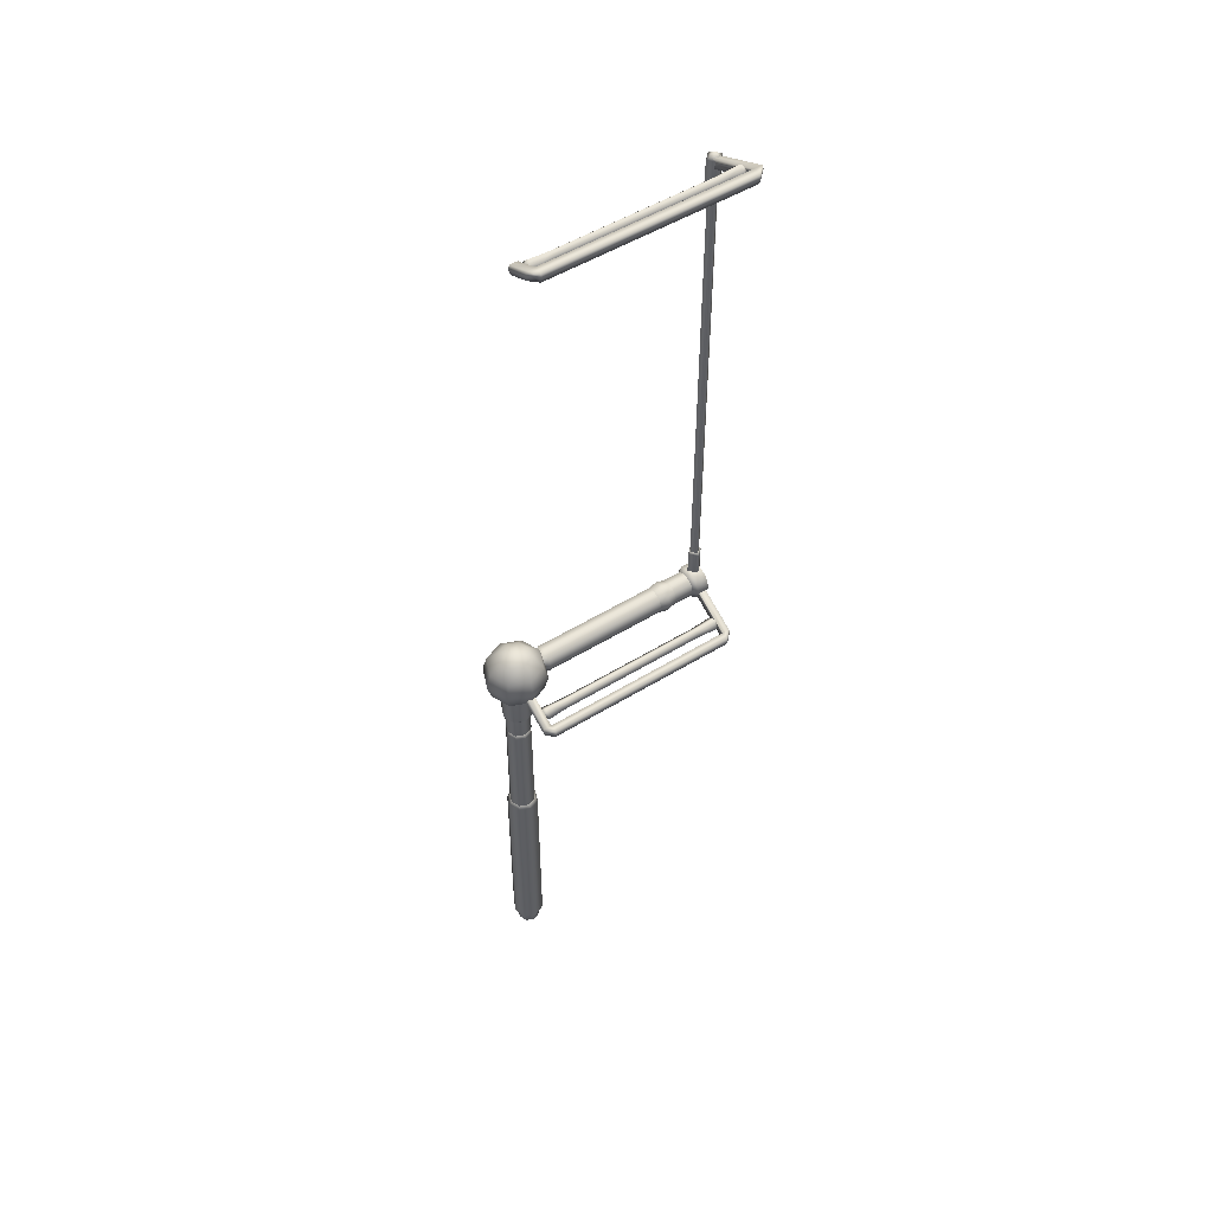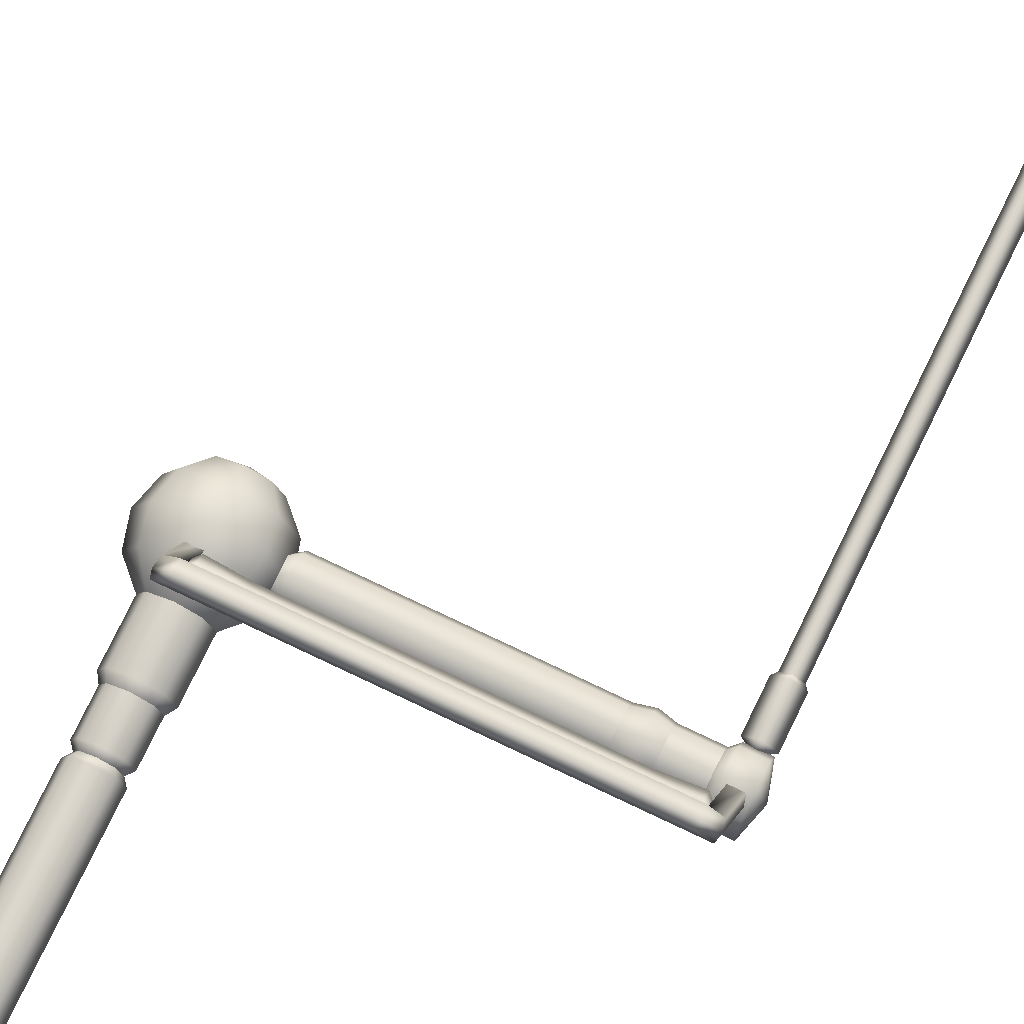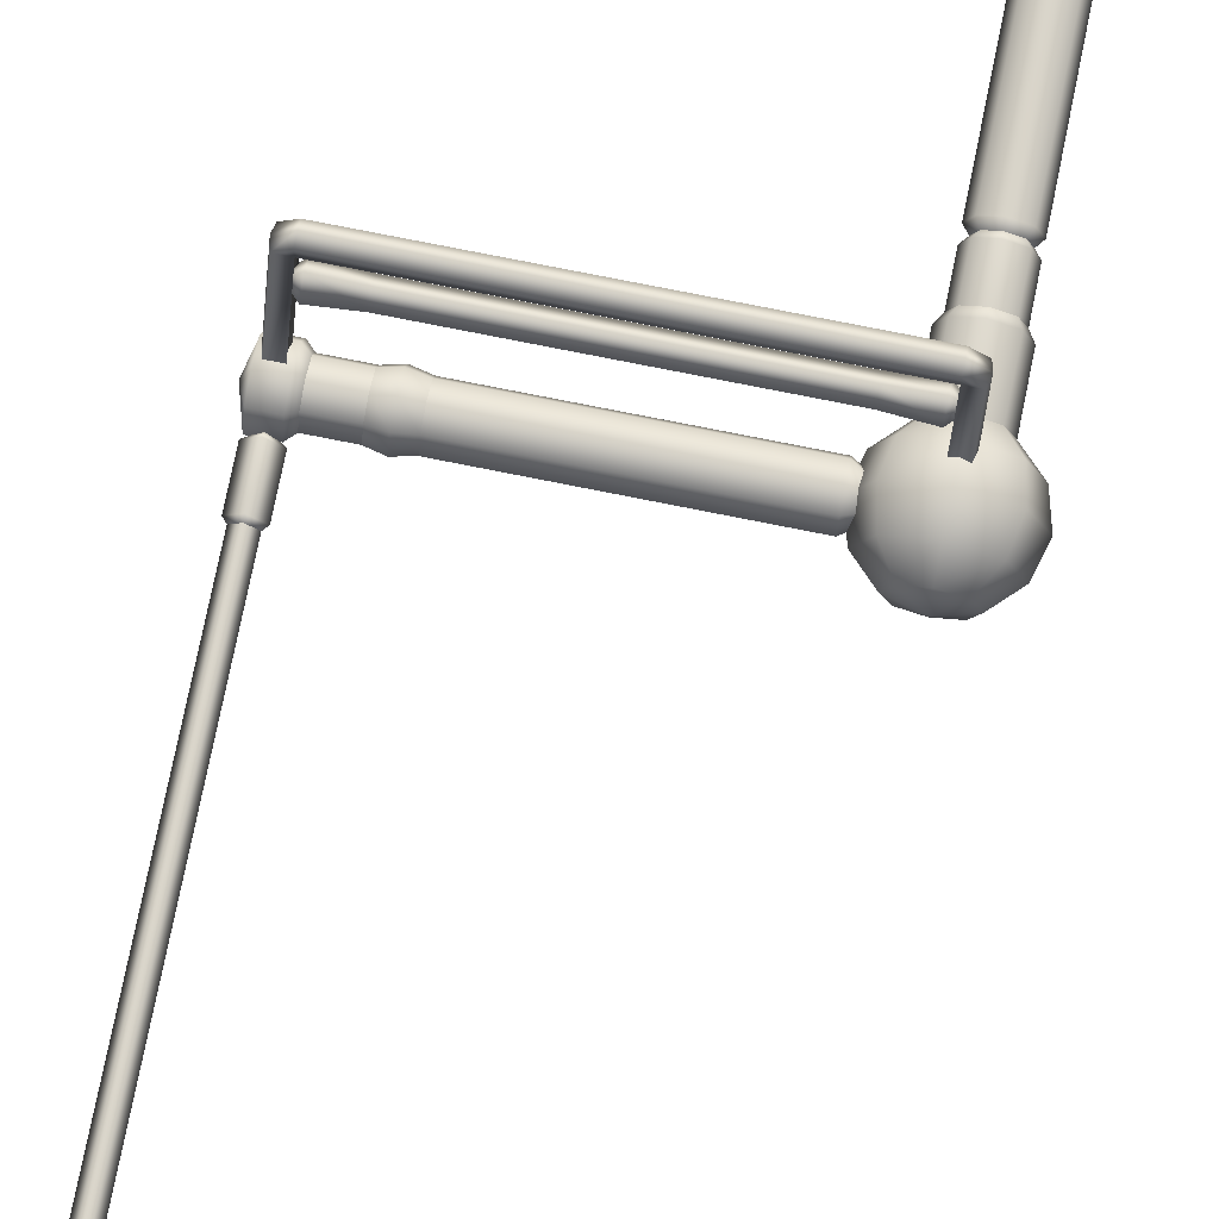
<metadata>
{"format":"obj","ext":"obj","renderer":"f3d","projection":"perspective","resolution":1024,"background":"white","views":[{"elev":51.1,"azim":-33.9,"up":"+Y"},{"elev":74.0,"azim":25.7,"up":"+Z"},{"elev":74.1,"azim":-168.6,"up":"+Z"}]}
</metadata>
<code>
g mesh_holoFrame_floor1
v -0.02966 1.335 0.3984
v -0.02966 1.535 0
v 0.02421 1.535 0
v 0.02421 1.335 0.3984
v -0.03784 1.495 0
v 0.0174 1.495 0
v 0.0174 1.295 0.4066
v 0.02421 1.265 0.3984
v 0.02421 1.465 0
v -0.02966 1.465 0
v -0.02966 1.265 0.3984
v -0.03784 1.295 0.3984
v 0.02421 1.335 0.45
v 0.02421 1.295 0.4596
v 0.02421 1.265 0.45
v 1.446 1.295 0.4596
v 1.446 1.335 0.45
v 1.446 1.265 0.3984
v 1.446 1.265 0.45
v 1.453 1.295 0.4066
v 0.0174 1.295 0.4066
v 1.446 1.335 0.3984
v 1.5 1.335 0.3984
v 1.508 1.295 0.3984
v 1.5 1.265 0.3984
v 1.508 1.495 0
v 1.5 1.535 0
v 1.5 1.465 0
v 1.446 1.535 0
v 1.446 1.465 0
v 1.453 1.495 0
v 1.453 1.295 0.4066
v 1.446 5.362 0.3984
v 1.5 5.162 0
v 1.446 5.162 0
v 1.453 5.202 0
v 1.453 5.402 0.4066
v 1.446 5.432 0.3984
v 1.446 5.232 0
v 1.5 5.362 0.3984
v 1.508 5.202 0
v 1.5 5.432 0.3984
v 1.5 5.232 0
v 1.508 5.402 0.3984
v 1.446 5.432 0.45
v 1.446 5.402 0.4596
v 1.446 5.362 0.45
v 0.02421 5.362 0.3984
v 1.453 5.402 0.4066
v 0.02421 5.432 0.3984
v 0.02421 5.432 0.45
v 0.0174 5.402 0.4066
v 0.02421 5.362 0.45
v 0.02421 5.402 0.4596
v -0.02966 5.432 0.3984
v -0.03784 5.402 0.3984
v -0.02966 5.362 0.3984
v -0.03784 5.315 0.225
v -0.02966 5.343 0.2217
v 0.02421 5.278 0.2318
v -0.02966 5.277 0.2302
v -0.005226 5.299 0.1919
v 0.0174 5.314 0.227
v 0.0174 5.402 0.4066
v 0.02421 5.344 0.2234
v 1.47 1.806 -0.05271
v 1.47 1.823 -0.03772
v 1.432 1.823 -3.298e-09
v 1.417 1.806 -4.608e-09
v 1.47 1.823 0.03772
v 1.523 1.806 0
v 1.508 1.823 0
v 1.47 1.806 0.05271
v 1.47 1.631 -0.05271
v 1.417 1.631 -4.608e-09
v 1.47 1.631 0.05271
v 1.523 1.631 0
v 1.47 1.597 0
v 1.47 5.066 -0.03772
v 1.47 5.09 -0.05879
v 1.411 5.09 -5.14e-09
v 1.432 5.066 -3.298e-09
v 1.508 5.066 0
v 1.47 5.09 0.05879
v 1.47 5.066 0.03772
v 1.529 5.09 0
v 1.47 5.23 0.05879
v 1.411 5.23 -5.14e-09
v 1.47 5.23 -0.05879
v 1.529 5.23 0
v 1.47 5.27 0
v 1.43 1.585 -0.08465
v 1.402 1.565 -0.0651
v 1.402 1.5 -0.09207
v 1.43 1.5 -0.1197
v 1.402 1.435 -0.0651
v 1.43 1.62 4.114e-08
v 1.402 1.592 4.196e-08
v 1.43 1.415 -0.08465
v 1.402 1.408 4.196e-08
v 1.43 1.585 0.08465
v 1.402 1.565 0.0651
v 1.43 1.38 4.114e-08
v 1.402 1.435 0.0651
v 1.43 1.5 0.1197
v 1.402 1.5 0.09207
v 1.43 1.415 0.08465
v 1.518 1.585 -0.08465
v 1.518 1.62 4.114e-08
v 1.552 1.5 4.196e-08
v 1.518 1.5 -0.1197
v 1.518 1.585 0.08465
v 1.518 1.415 -0.08465
v 1.518 1.5 0.1197
v 1.518 1.38 4.114e-08
v 1.518 1.415 0.08465
v 0.2262 1.565 -0.0651
v 0.1742 1.539 -0.03938
v 0.1742 1.5 -0.05569
v 0.2262 1.5 -0.09207
v 0.1742 1.461 -0.03938
v 0.2262 1.592 4.196e-08
v 0.1742 1.556 4.304e-08
v 0.2262 1.435 -0.0651
v 0.1742 1.444 4.304e-08
v 0.2262 1.565 0.0651
v 0.1742 1.539 0.03938
v 0.2262 1.408 4.196e-08
v 0.1742 1.461 0.03938
v 0.2262 1.5 0.09207
v 0.1742 1.5 0.05569
v 0.2262 1.435 0.0651
v 1.138 1.592 4.196e-08
v 1.138 1.565 -0.0651
v 1.138 1.565 0.0651
v 1.138 1.5 -0.09207
v 1.138 1.5 0.09207
v 1.138 1.435 -0.0651
v 1.138 1.435 0.0651
v 1.138 1.408 4.196e-08
v 1.262 1.565 -0.0651
v 1.202 1.575 -0.07547
v 1.202 1.5 -0.1067
v 1.262 1.5 -0.09207
v 1.262 1.592 4.196e-08
v 1.202 1.425 -0.07547
v 1.262 1.435 -0.0651
v 1.202 1.607 4.152e-08
v 1.262 1.565 0.0651
v 1.202 1.393 4.152e-08
v 1.262 1.408 4.196e-08
v 1.202 1.575 0.07547
v 1.262 1.5 0.09207
v 1.202 1.425 0.07547
v 1.262 1.435 0.0651
v 1.202 1.5 0.1067
v 1.138 1.435 -0.0651
v 1.138 1.5 -0.09207
v 1.138 1.408 4.196e-08
v 1.138 1.565 -0.0651
v 1.138 1.435 0.0651
v 1.138 1.592 4.196e-08
v 1.138 1.5 0.09207
v 1.138 1.565 0.0651
v 0.08045 1.302 -0.08045
v 0.1394 1.386 -0.1394
v 0 1.386 -0.1971
v 0 1.302 -0.1138
v 0.1138 1.302 2.066e-08
v -0.1394 1.386 -0.1394
v -0.08045 1.302 -0.08045
v 0.1971 1.386 0
v 0.08045 1.302 0.08045
v -0.1971 1.386 0
v -0.1138 1.302 2.066e-08
v 0.1394 1.386 0.1394
v 0 1.302 0.1138
v -0.1394 1.386 0.1394
v -0.08045 1.302 0.08045
v 0 1.386 0.1971
v 0 1.499 -0.2276
v -0.1609 1.499 -0.1609
v 0.1609 1.499 -0.1609
v -0.2276 1.499 0
v 0.2276 1.499 0
v -0.1609 1.499 0.1609
v 0 1.499 0.2276
v 0.1609 1.499 0.1609
v 0 1.613 -0.1971
v -0.1394 1.613 -0.1394
v -0.1971 1.613 0
v -0.1394 1.613 0.1394
v 0.1394 1.613 -0.1394
v 0 1.613 0.1971
v 0.1394 1.613 0.1394
v 0.1971 1.613 0
v -0.08046 1.696 -0.08046
v -0.1138 1.696 0
v 0 1.727 0
v 0 1.696 -0.1138
v -0.08046 1.696 0.08046
v 0.08046 1.696 -0.08046
v 0 1.696 0.1138
v 0.1138 1.696 0
v 0.08046 1.696 0.08046
v 0.08044 -0.01608 -0.08044
v 0.06537 0.01608 -0.06537
v 0 0.01608 -0.09245
v 0 -0.01608 -0.1138
v -0.06537 0.01608 -0.06537
v 0.1138 -0.01608 4.131e-08
v 0.09245 0.01608 4.195e-08
v -0.08044 -0.01608 -0.08044
v -0.09245 0.01608 4.195e-08
v 0.08044 -0.01608 0.08044
v 0.06537 0.01608 0.06537
v -0.1138 -0.01608 4.131e-08
v -0.06537 0.01608 0.06537
v 0 -0.01608 0.1138
v 0 0.01608 0.09245
v -0.08044 -0.01608 0.08044
v 0.08044 -1.498 -0.08044
v 0.1138 -1.498 4.131e-08
v 0 -1.498 -0.1138
v 0.08044 -1.498 0.08044
v -0.08044 -1.498 -0.08044
v -0.1138 -1.498 4.131e-08
v -0.08044 -1.498 0.08044
v 0 -1.498 0.1138
v 0.05894 -1.533 -0.05894
v 0 -1.533 -0.08336
v 0.08336 -1.533 4.222e-08
v -0.05894 -1.533 -0.05894
v 0.05894 -1.533 0.05894
v -0.08336 -1.533 4.222e-08
v 0 -1.533 0.08336
v -0.05894 -1.533 0.05894
v 0.09245 1.051 4.195e-08
v 0.08044 1.084 -0.08044
v 0.06537 1.051 -0.06537
v 0.1138 1.084 4.131e-08
v 0.06537 1.051 0.06537
v 0 1.084 -0.1138
v 0 1.051 -0.09245
v 0.08044 1.084 0.08044
v 0 1.051 0.09245
v -0.08044 1.084 -0.08044
v -0.06537 1.051 -0.06537
v 0 1.084 0.1138
v -0.06537 1.051 0.06537
v -0.1138 1.084 4.131e-08
v -0.09245 1.051 4.195e-08
v -0.08044 1.084 0.08044
v 0.08045 1.302 -0.08045
v 0.1138 1.302 2.066e-08
v 0 1.302 -0.1138
v 0.08045 1.302 0.08045
v -0.08045 1.302 -0.08045
v 0 1.302 0.1138
v -0.1138 1.302 2.066e-08
v -0.08045 1.302 0.08045
v 0.06537 0.8418 -0.06537
v 0.05095 0.8684 -0.05095
v 0 0.8684 -0.07205
v 0 0.8418 -0.09245
v -0.05095 0.8684 -0.05095
v 0.09245 0.8418 4.195e-08
v 0.07205 0.8684 4.256e-08
v -0.06537 0.8418 -0.06537
v -0.07205 0.8684 4.256e-08
v 0.06537 0.8418 0.06537
v 0.05095 0.8684 0.05095
v -0.09245 0.8418 4.195e-08
v -0.05095 0.8684 0.05095
v 0 0.8418 0.09245
v 0 0.8684 0.07205
v -0.06537 0.8418 0.06537
v 0.06537 0.01608 -0.06537
v 0 0.01608 -0.09245
v 0.09245 0.01608 4.195e-08
v -0.06537 0.01608 -0.06537
v 0.06537 0.01608 0.06537
v -0.09245 0.01608 4.195e-08
v 0 0.01608 0.09245
v -0.06537 0.01608 0.06537
v 1.47 1.823 -0.03772
v 1.47 5.066 -0.03772
v 1.432 5.066 -3.298e-09
v 1.432 1.823 -3.298e-09
v 1.508 1.823 0
v 1.47 5.066 0.03772
v 1.508 5.066 0
v 1.47 1.823 0.03772
v 1.402 1.565 -0.0651
v 1.262 1.565 -0.0651
v 1.262 1.5 -0.09207
v 1.402 1.5 -0.09207
v 1.402 1.592 4.196e-08
v 1.262 1.435 -0.0651
v 1.262 1.592 4.196e-08
v 1.402 1.435 -0.0651
v 1.402 1.565 0.0651
v 1.262 1.408 4.196e-08
v 1.262 1.565 0.0651
v 1.402 1.408 4.196e-08
v 1.402 1.5 0.09207
v 1.262 1.435 0.0651
v 1.262 1.5 0.09207
v 1.402 1.435 0.0651
v 0.06537 0.8932 -0.06537
v 0.06537 1.051 -0.06537
v 0 1.051 -0.09245
v 0 0.8932 -0.09245
v -0.06537 1.051 -0.06537
v 0.09245 0.8932 4.195e-08
v 0.09245 1.051 4.195e-08
v -0.06537 0.8932 -0.06537
v -0.09245 1.051 4.195e-08
v 0.06537 0.8932 0.06537
v 0.06537 1.051 0.06537
v -0.09245 0.8932 4.195e-08
v -0.06537 1.051 0.06537
v 0 0.8932 0.09245
v 0 1.051 0.09245
v -0.06537 0.8932 0.06537
v 0.07205 0.8684 4.256e-08
v 0.05095 0.8684 -0.05095
v 0.05095 0.8684 0.05095
v 0 0.8684 -0.07205
v 0 0.8684 0.07205
v -0.05095 0.8684 -0.05095
v -0.05095 0.8684 0.05095
v -0.07205 0.8684 4.256e-08
v 0.05894 -1.614 -0.05894
v 0.05894 -1.533 -0.05894
v 0 -1.533 -0.08336
v 0 -1.614 -0.08336
v 0 -1.674 4.222e-08
v -0.05894 -1.533 -0.05894
v 0.08336 -1.614 4.222e-08
v 0.08336 -1.533 4.222e-08
v -0.05894 -1.614 -0.05894
v -0.08336 -1.533 4.222e-08
v 0.05894 -1.614 0.05894
v 0.05894 -1.533 0.05894
v -0.08336 -1.614 4.222e-08
v -0.05894 -1.533 0.05894
v 0 -1.614 0.08336
v 0 -1.533 0.08336
v -0.05894 -1.614 0.05894
v 1.427 1.292 0.3
v 1.48 1.348 0.3
v 1.427 1.348 0.2448
v 1.427 1.348 0.3552
v 1.427 1.403 0.3
v 1.279 1.303 0.3
v 1.279 1.348 0.2558
v 1.279 1.348 0.3442
v 1.279 1.392 0.3
v 0.191 1.303 0.3
v 0.191 1.348 0.3442
v 0.191 1.392 0.3
v 0.191 1.348 0.2558
v 0.0437 1.348 0.3552
v 0.0437 1.403 0.3
v 0.0437 1.292 0.3
v 0.0437 1.348 0.2448
v -0.009577 1.348 0.3
v 1.427 5.404 0.3
v 1.427 5.349 0.2448
v 1.48 5.349 0.3
v 1.427 5.349 0.3552
v 1.427 5.294 0.3
v 1.279 5.393 0.3
v 1.279 5.349 0.2558
v 1.279 5.349 0.3442
v 1.279 5.305 0.3
v 0.191 5.393 0.3
v 0.191 5.349 0.2558
v 0.191 5.349 0.3442
v 0.191 5.305 0.3
v 0.0437 5.404 0.3
v 0.0437 5.349 0.2448
v 0.0437 5.349 0.3552
v 0.0437 5.294 0.3
v -0.009577 5.349 0.3
g mesh_holoFrame_floor1_0
f 3 2 1
f 4 3 1
f 1 2 5
f 6 3 4
f 7 6 4
f 7 8 6
f 8 9 6
f 10 9 8
f 5 10 11
f 11 10 8
f 12 1 5
f 12 5 11
f 1 12 13
f 4 1 13
f 12 11 14
f 12 14 13
f 11 15 14
f 8 15 11
f 14 16 13
f 14 15 16
f 13 17 4
f 16 17 13
f 8 18 15
f 15 19 16
f 18 19 15
f 20 18 8
f 21 20 8
f 21 4 20
f 4 22 20
f 17 22 4
f 17 16 23
f 17 23 22
f 16 19 24
f 16 24 23
f 19 25 24
f 18 25 19
f 24 26 23
f 24 25 26
f 26 27 23
f 23 27 22
f 25 28 26
f 27 29 22
f 30 28 25
f 18 30 25
f 22 29 31
f 31 30 18
f 32 22 31
f 32 31 18
f 35 34 33
f 35 33 36
f 33 37 36
f 36 37 38
f 39 36 38
f 34 40 33
f 34 41 40
f 39 38 42
f 43 39 42
f 43 42 41
f 42 44 41
f 41 44 40
f 42 45 44
f 42 38 45
f 44 46 40
f 45 46 44
f 40 47 33
f 46 47 40
f 33 47 48
f 33 48 49
f 38 49 50
f 45 38 51
f 45 51 46
f 38 50 51
f 48 52 49
f 49 52 50
f 47 46 53
f 47 53 48
f 51 54 46
f 46 54 53
f 51 55 54
f 51 50 55
f 54 56 53
f 55 56 54
f 56 57 53
f 57 48 53
f 58 56 55
f 57 56 58
f 59 55 50
f 59 58 55
f 60 48 57
f 61 57 58
f 61 60 57
f 61 58 62
f 59 62 58
f 61 62 60
f 60 63 48
f 60 62 63
f 63 64 48
f 50 64 63
f 65 59 50
f 65 62 59
f 65 63 62
f 65 50 63
f 68 67 66
f 69 68 66
f 70 68 69
f 66 67 71
f 67 72 71
f 72 70 73
f 73 70 69
f 71 72 73
f 69 66 74
f 73 69 75
f 75 69 74
f 71 73 76
f 76 73 75
f 66 71 77
f 74 66 77
f 77 71 76
f 74 78 75
f 75 78 76
f 76 78 77
f 77 78 74
f 81 80 79
f 82 81 79
f 79 80 83
f 84 81 82
f 85 84 82
f 83 86 85
f 80 86 83
f 86 84 85
f 84 87 81
f 81 88 80
f 87 88 81
f 80 89 86
f 88 89 80
f 86 90 84
f 90 87 84
f 89 90 86
f 88 91 89
f 87 91 88
f 90 91 87
f 89 91 90
f 94 93 92
f 95 94 92
f 96 94 95
f 92 93 97
f 93 98 97
f 99 96 95
f 100 96 99
f 97 98 101
f 98 102 101
f 103 100 99
f 104 100 103
f 101 102 105
f 102 106 105
f 106 104 107
f 107 104 103
f 105 106 107
f 95 92 108
f 92 97 109
f 108 92 109
f 109 110 108
f 111 95 108
f 99 95 111
f 108 110 111
f 109 97 112
f 97 101 112
f 112 110 109
f 113 99 111
f 103 99 113
f 111 110 113
f 112 101 114
f 101 105 114
f 114 110 112
f 115 103 113
f 113 110 115
f 107 103 115
f 105 107 116
f 114 105 116
f 116 110 114
f 115 110 116
f 116 107 115
f 119 118 117
f 120 119 117
f 121 119 120
f 117 118 122
f 118 123 122
f 124 121 120
f 125 121 124
f 122 123 126
f 123 127 126
f 128 125 124
f 129 125 128
f 126 127 130
f 127 131 130
f 131 129 132
f 132 129 128
f 130 131 132
f 117 122 133
f 134 117 133
f 120 117 134
f 133 122 135
f 122 126 135
f 136 120 134
f 124 120 136
f 135 126 137
f 126 130 137
f 138 124 136
f 128 124 138
f 137 130 139
f 130 132 139
f 140 128 138
f 139 132 140
f 132 128 140
f 143 142 141
f 144 143 141
f 141 142 145
f 146 143 144
f 147 146 144
f 142 148 145
f 145 148 149
f 150 146 147
f 151 150 147
f 148 152 149
f 149 152 153
f 154 150 151
f 155 154 151
f 153 156 155
f 152 156 153
f 156 154 155
f 146 157 143
f 157 158 143
f 143 158 142
f 159 157 146
f 150 159 146
f 158 160 142
f 142 160 148
f 161 159 150
f 154 161 150
f 160 162 148
f 148 162 152
f 163 161 154
f 156 163 154
f 162 164 152
f 164 163 156
f 152 164 156
f 167 166 165
f 168 167 165
f 165 166 169
f 170 167 168
f 171 170 168
f 166 172 169
f 169 172 173
f 174 170 171
f 175 174 171
f 172 176 173
f 173 176 177
f 178 174 175
f 179 178 175
f 177 180 179
f 176 180 177
f 180 178 179
f 167 181 166
f 170 182 167
f 182 181 167
f 166 183 172
f 181 183 166
f 174 184 170
f 184 182 170
f 172 185 176
f 183 185 172
f 178 186 174
f 186 184 174
f 180 187 178
f 187 186 178
f 176 188 180
f 185 188 176
f 188 187 180
f 181 189 183
f 182 190 181
f 190 189 181
f 184 191 182
f 191 190 182
f 186 192 184
f 192 191 184
f 183 193 185
f 189 193 183
f 187 194 186
f 194 192 186
f 188 195 187
f 195 194 187
f 185 196 188
f 193 196 185
f 196 195 188
f 190 197 189
f 191 198 190
f 198 197 190
f 198 199 197
f 197 200 189
f 189 200 193
f 197 199 200
f 201 198 191
f 192 201 191
f 201 199 198
f 200 202 193
f 193 202 196
f 200 199 202
f 203 201 192
f 203 199 201
f 194 203 192
f 202 204 196
f 196 204 195
f 202 199 204
f 205 203 194
f 195 205 194
f 204 205 195
f 205 199 203
f 204 199 205
f 208 207 206
f 209 208 206
f 210 208 209
f 206 207 211
f 207 212 211
f 213 210 209
f 214 210 213
f 211 212 215
f 212 216 215
f 217 214 213
f 218 214 217
f 215 216 219
f 216 220 219
f 220 218 221
f 221 218 217
f 219 220 221
f 209 206 222
f 206 211 223
f 222 206 223
f 213 209 224
f 224 209 222
f 211 215 225
f 223 211 225
f 217 213 226
f 226 213 224
f 221 217 227
f 227 217 226
f 219 221 228
f 228 221 227
f 215 219 229
f 225 215 229
f 229 219 228
f 224 222 230
f 231 224 230
f 226 224 231
f 230 222 232
f 222 223 232
f 233 226 231
f 227 226 233
f 232 223 234
f 223 225 234
f 235 227 233
f 228 227 235
f 234 225 236
f 225 229 236
f 237 228 235
f 236 229 237
f 229 228 237
f 240 239 238
f 239 241 238
f 238 241 242
f 243 239 240
f 244 243 240
f 241 245 242
f 242 245 246
f 247 243 244
f 248 247 244
f 245 249 246
f 246 249 250
f 251 247 248
f 252 251 248
f 250 253 252
f 249 253 250
f 253 251 252
f 239 254 241
f 254 255 241
f 241 255 245
f 256 254 239
f 243 256 239
f 255 257 245
f 245 257 249
f 258 256 243
f 247 258 243
f 257 259 249
f 249 259 253
f 260 258 247
f 251 260 247
f 259 261 253
f 261 260 251
f 253 261 251
f 264 263 262
f 265 264 262
f 266 264 265
f 262 263 267
f 263 268 267
f 269 266 265
f 270 266 269
f 267 268 271
f 268 272 271
f 273 270 269
f 274 270 273
f 271 272 275
f 272 276 275
f 276 274 277
f 277 274 273
f 275 276 277
f 265 262 278
f 279 265 278
f 269 265 279
f 278 262 280
f 262 267 280
f 281 269 279
f 273 269 281
f 280 267 282
f 267 271 282
f 283 273 281
f 277 273 283
f 282 271 284
f 271 275 284
f 285 277 283
f 284 275 285
f 275 277 285
f 288 287 286
f 289 288 286
f 286 287 290
f 291 288 289
f 287 292 290
f 293 291 289
f 290 292 293
f 292 291 293
f 296 295 294
f 297 296 294
f 294 295 298
f 299 296 297
f 295 300 298
f 301 299 297
f 298 300 302
f 303 299 301
f 300 304 302
f 305 303 301
f 302 304 306
f 307 303 305
f 304 308 306
f 309 307 305
f 306 308 309
f 308 307 309
f 312 311 310
f 313 312 310
f 314 312 313
f 310 311 315
f 311 316 315
f 317 314 313
f 318 314 317
f 315 316 319
f 316 320 319
f 321 318 317
f 322 318 321
f 319 320 323
f 320 324 323
f 324 322 325
f 325 322 321
f 323 324 325
f 310 315 326
f 327 310 326
f 313 310 327
f 326 315 328
f 315 319 328
f 329 313 327
f 317 313 329
f 328 319 330
f 319 323 330
f 331 317 329
f 321 317 331
f 330 323 332
f 323 325 332
f 333 321 331
f 332 325 333
f 325 321 333
f 336 335 334
f 337 336 334
f 334 338 337
f 339 336 337
f 334 335 340
f 340 338 334
f 335 341 340
f 342 339 337
f 337 338 342
f 343 339 342
f 340 341 344
f 344 338 340
f 341 345 344
f 346 343 342
f 342 338 346
f 347 343 346
f 344 345 348
f 348 338 344
f 345 349 348
f 346 338 350
f 350 347 346
f 350 338 348
f 349 347 350
f 348 349 350
f 353 352 351
f 351 352 354
f 355 352 353
f 354 352 355
f 351 356 353
f 353 357 355
f 356 357 353
f 354 358 351
f 358 356 351
f 355 359 354
f 357 359 355
f 359 358 354
f 356 360 357
f 358 361 356
f 361 360 356
f 359 362 358
f 362 361 358
f 357 363 359
f 360 363 357
f 363 362 359
f 361 364 360
f 362 365 361
f 365 364 361
f 360 366 363
f 364 366 360
f 363 367 362
f 367 365 362
f 366 367 363
f 364 368 366
f 365 368 364
f 366 368 367
f 367 368 365
f 371 370 369
f 371 369 372
f 371 373 370
f 371 372 373
f 374 369 370
f 375 370 373
f 375 374 370
f 376 372 369
f 374 376 369
f 377 373 372
f 377 375 373
f 376 377 372
f 378 374 375
f 379 375 377
f 379 378 375
f 380 376 374
f 378 380 374
f 381 377 376
f 381 379 377
f 380 381 376
f 382 378 379
f 383 379 381
f 383 382 379
f 384 380 378
f 382 384 378
f 385 381 380
f 385 383 381
f 384 385 380
f 386 382 383
f 386 383 385
f 386 384 382
f 386 385 384

</code>
